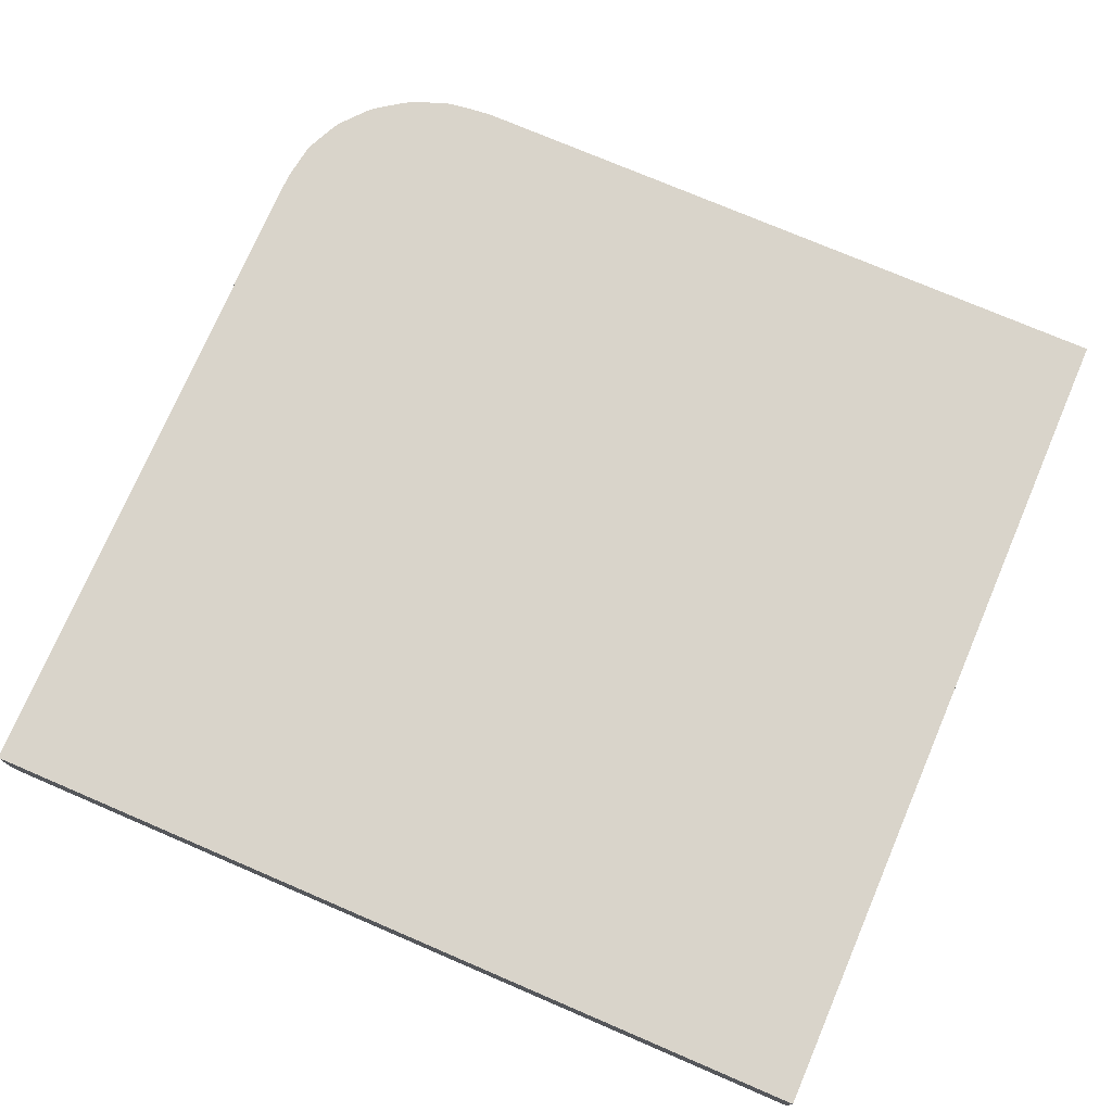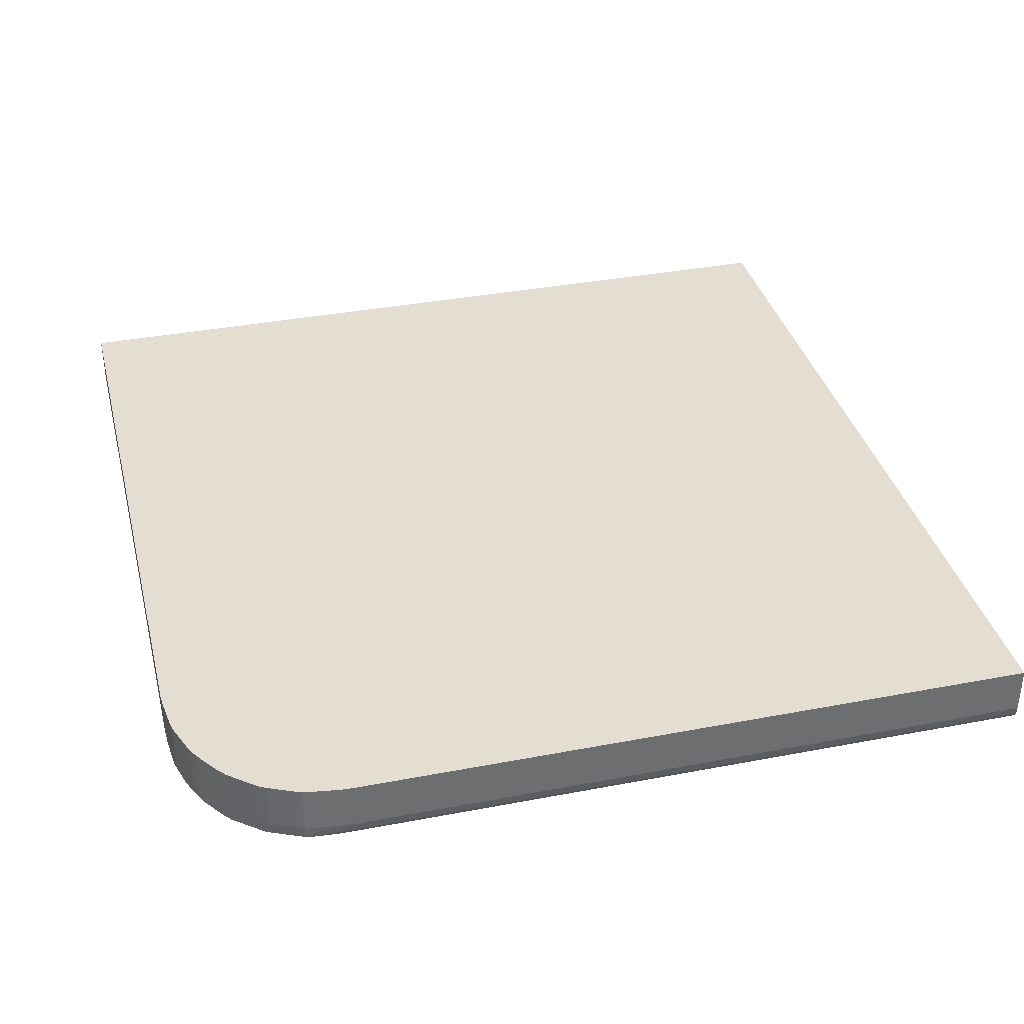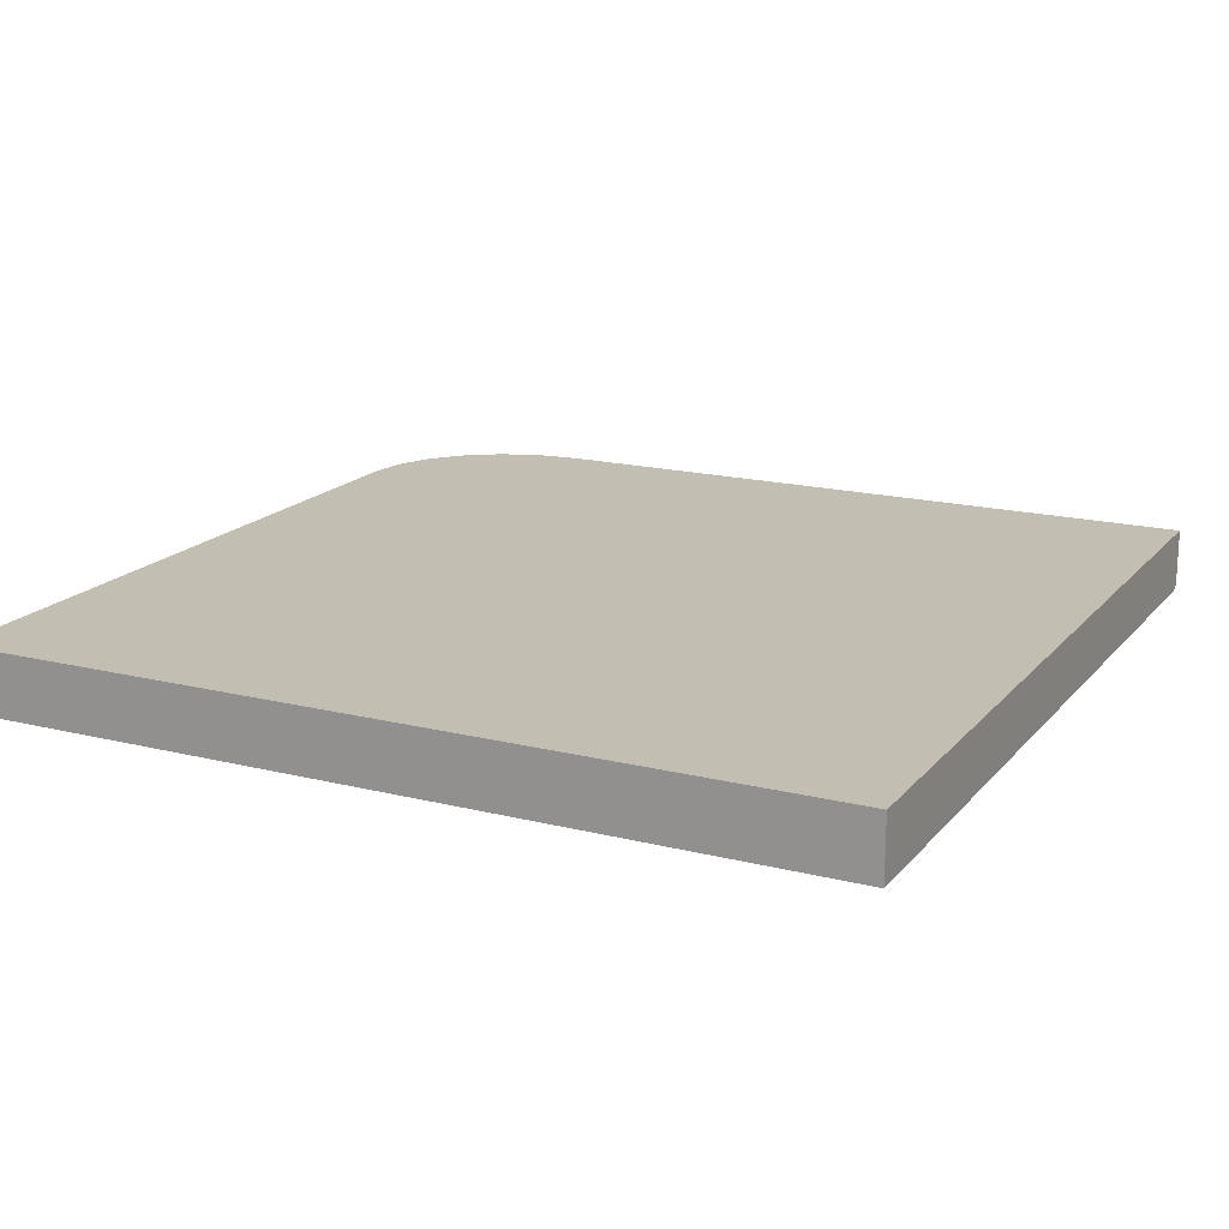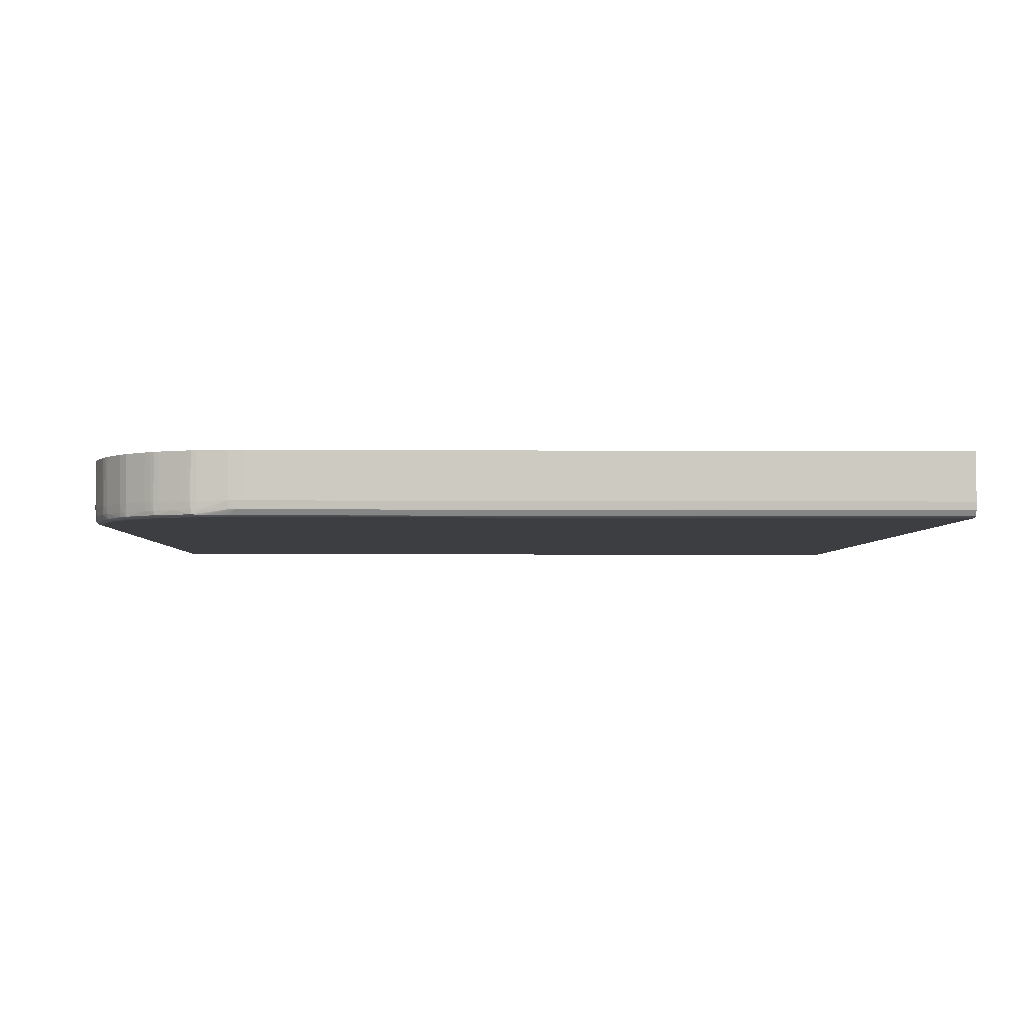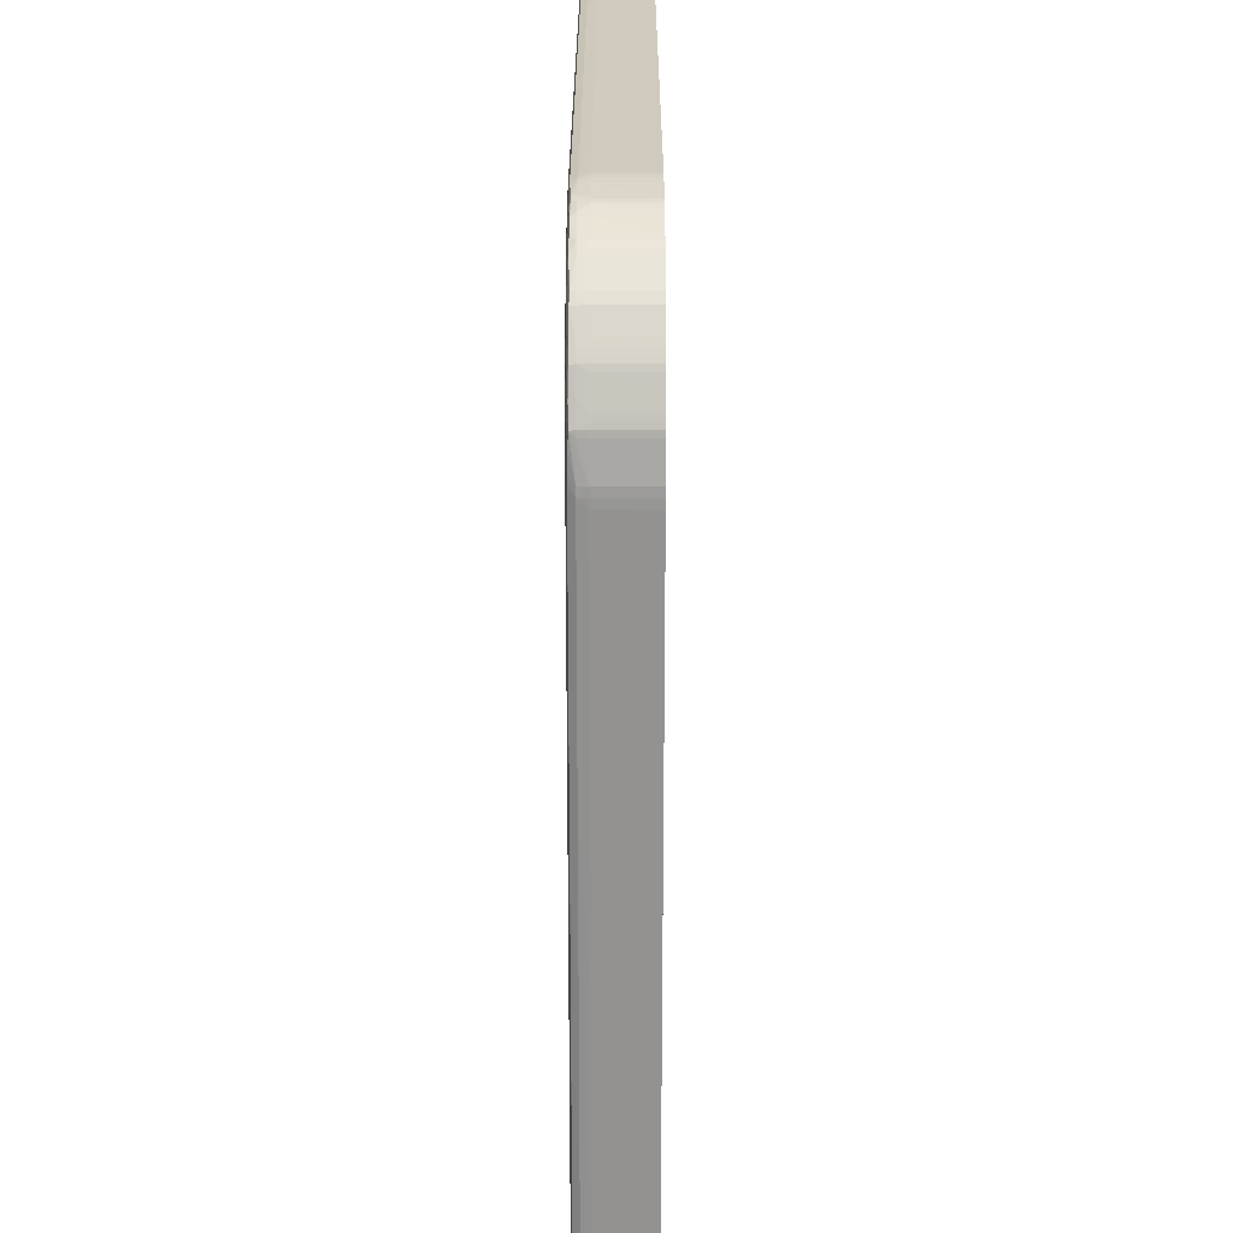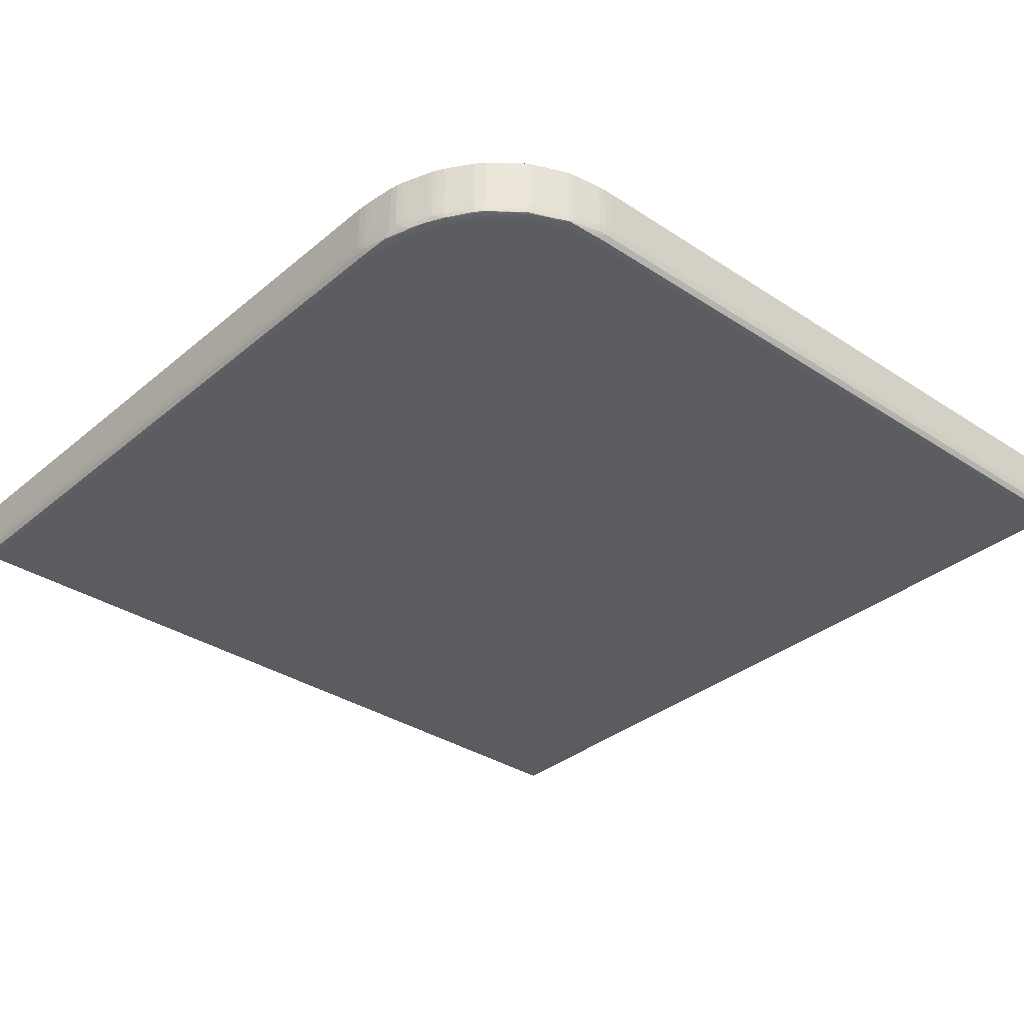
<metadata>
{"format":"obj","ext":"obj","renderer":"f3d","projection":"perspective","resolution":1024,"background":"white","views":[{"elev":74.8,"azim":23.2,"up":"+Z"},{"elev":36.2,"azim":-104.0,"up":"+Z"},{"elev":17.4,"azim":26.5,"up":"+Z"},{"elev":-3.5,"azim":-91.4,"up":"+Z"},{"elev":23.5,"azim":-89.9,"up":"+Y"},{"elev":-33.9,"azim":-131.7,"up":"+Z"}]}
</metadata>
<code>
o fixed_holes_collision_geom_3
v -0.06588 0.1121 0.002932
v -0.06588 0.1121 0.005931
v -0.06588 0.1326 0.002932
v -0.06582 0.1121 0.002408
v -0.06582 0.08899 0.002409
v -0.06588 0.08899 0.002932
v -0.06588 0.08899 0.005931
v -0.06588 0.1326 0.005931
v -0.06587 0.1331 0.002932
v -0.06582 0.1331 0.002408
v -0.06582 0.1326 0.002408
v -0.06562 0.1121 0.002072
v -0.06561 0.08899 0.002062
v -0.01076 0.08899 0.005931
v -0.06587 0.1331 0.005931
v -0.06584 0.1335 0.002932
v -0.06578 0.1335 0.002408
v -0.06552 0.135 0.002081
v -0.06557 0.134 0.002062
v -0.0656 0.1335 0.002062
v -0.06561 0.1331 0.002062
v -0.06521 0.1121 0.00198
v -0.0652 0.08899 0.001977
v -0.01076 0.08899 0.001977
v -0.01075 0.1121 0.005931
v -0.06584 0.1335 0.005931
v -0.06556 0.1354 0.002932
v -0.06554 0.1354 0.002408
v -0.06561 0.135 0.002408
v -0.06567 0.1345 0.002408
v -0.06547 0.1357 0.002129
v -0.06549 0.1354 0.002106
v -0.0652 0.1354 0.002021
v -0.0652 0.135 0.001996
v -0.06554 0.1345 0.002067
v -0.0652 0.1345 0.001982
v -0.0652 0.134 0.001977
v -0.01075 0.1121 0.001977
v -0.01075 0.1431 0.005931
v -0.06556 0.1354 0.005931
v -0.06549 0.1358 0.002932
v -0.06548 0.1358 0.002408
v -0.06502 0.1368 0.002408
v -0.06442 0.1381 0.00213
v -0.06499 0.1368 0.0021
v -0.06505 0.1364 0.002069
v -0.06467 0.1364 0.001984
v -0.06467 0.1359 0.001977
v -0.01075 0.1426 0.001977
v -0.01075 0.1431 0.002932
v -0.05472 0.1431 0.005931
v -0.06549 0.1358 0.005931
v -0.0654 0.136 0.002932
v -0.06524 0.1364 0.002932
v -0.06493 0.1371 0.002932
v -0.0646 0.1378 0.002932
v -0.06444 0.1381 0.002408
v -0.06426 0.1383 0.002408
v -0.06399 0.1387 0.002408
v -0.06285 0.14 0.002132
v -0.06395 0.1386 0.002099
v -0.06413 0.1383 0.002074
v -0.06447 0.1378 0.002093
v -0.06415 0.1378 0.002008
v -0.06415 0.1373 0.001977
v -0.05472 0.1426 0.001977
v -0.01075 0.1429 0.002062
v -0.01075 0.143 0.002408
v -0.05472 0.1431 0.002932
v -0.05525 0.1431 0.005931
v -0.0654 0.136 0.005931
v -0.06529 0.1363 0.005931
v -0.06501 0.1369 0.005931
v -0.06484 0.1373 0.005931
v -0.0646 0.1378 0.005931
v -0.06444 0.1381 0.002932
v -0.06427 0.1384 0.002932
v -0.06401 0.1387 0.002932
v -0.06334 0.1395 0.002932
v -0.06287 0.14 0.002408
v -0.0626 0.1402 0.002408
v -0.06231 0.1404 0.00214
v -0.06253 0.1402 0.0021
v -0.06295 0.1397 0.002093
v -0.06363 0.1388 0.00205
v -0.06363 0.1383 0.001984
v -0.06309 0.1388 0.001977
v -0.05786 0.1421 0.001977
v -0.05525 0.1426 0.00198
v -0.05472 0.1429 0.002062
v -0.05472 0.143 0.002408
v -0.05525 0.143 0.002408
v -0.05525 0.1431 0.002932
v -0.05562 0.143 0.005931
v -0.06444 0.1381 0.005931
v -0.06427 0.1384 0.005931
v -0.06401 0.1387 0.005931
v -0.06349 0.1393 0.005931
v -0.06288 0.14 0.002932
v -0.06261 0.1402 0.002932
v -0.06235 0.1405 0.002932
v -0.06234 0.1405 0.002408
v -0.06205 0.1405 0.0021
v -0.06087 0.1415 0.002408
v -0.06081 0.1414 0.002103
v -0.06139 0.141 0.00209
v -0.06258 0.1397 0.002009
v -0.061 0.1411 0.002054
v -0.06205 0.1402 0.002015
v -0.06258 0.1392 0.001977
v -0.05839 0.1421 0.001997
v -0.05577 0.1426 0.00199
v -0.061 0.1407 0.001977
v -0.05943 0.1416 0.001983
v -0.05525 0.1429 0.002064
v -0.05577 0.1429 0.002075
v -0.05629 0.1429 0.002097
v -0.05681 0.1428 0.002128
v -0.05577 0.143 0.002408
v -0.05577 0.143 0.002932
v -0.05577 0.143 0.005931
v -0.06288 0.14 0.005931
v -0.06261 0.1402 0.005931
v -0.06235 0.1405 0.005931
v -0.06088 0.1415 0.002932
v -0.06048 0.1417 0.002932
v -0.0602 0.1419 0.002408
v -0.05984 0.1419 0.002099
v -0.06048 0.1415 0.002073
v -0.06048 0.1411 0.001988
v -0.05839 0.1424 0.002082
v -0.05786 0.1425 0.002062
v -0.05629 0.1426 0.002013
v -0.05943 0.142 0.002068
v -0.05999 0.1417 0.002049
v -0.05708 0.1428 0.002146
v -0.05713 0.1428 0.002408
v -0.05681 0.1429 0.002932
v -0.05681 0.1429 0.005931
v -0.06088 0.1415 0.005931
v -0.06048 0.1417 0.005931
v -0.06021 0.1419 0.002932
v -0.05996 0.142 0.002932
v -0.0588 0.1424 0.002932
v -0.05878 0.1424 0.002408
v -0.05872 0.1424 0.002116
v -0.05786 0.1427 0.002408
v -0.05739 0.1428 0.002408
v -0.05744 0.1428 0.002932
v -0.05744 0.1428 0.005931
v -0.06021 0.1419 0.005931
v -0.05982 0.142 0.005931
v -0.05824 0.1426 0.005931
v -0.05839 0.1425 0.002932
v -0.05839 0.1425 0.002408
v -0.05786 0.1427 0.002932
v -0.05786 0.1427 0.005931
f 1 2 8
f 1 8 3
f 1 3 11
f 1 11 4
f 1 4 5
f 1 5 6
f 1 6 7
f 1 7 2
f 2 7 14
f 2 14 25
f 2 25 39
f 2 39 51
f 2 51 70
f 2 70 94
f 2 94 121
f 2 121 139
f 2 139 150
f 2 150 157
f 2 157 153
f 2 153 152
f 2 152 151
f 2 151 141
f 2 141 140
f 2 140 124
f 2 124 123
f 2 123 122
f 2 122 98
f 2 98 97
f 2 97 96
f 2 96 95
f 2 95 75
f 2 75 74
f 2 74 73
f 2 73 72
f 2 72 71
f 2 71 52
f 2 52 40
f 2 40 26
f 2 26 15
f 2 15 8
f 3 8 15
f 3 15 9
f 3 9 10
f 3 10 11
f 4 11 12
f 4 12 5
f 5 13 23
f 5 23 24
f 5 24 14
f 5 14 7
f 5 7 6
f 5 12 13
f 9 15 26
f 9 26 16
f 9 16 10
f 10 16 17
f 10 17 18
f 10 18 19
f 10 19 20
f 10 20 21
f 10 21 11
f 11 21 12
f 12 21 13
f 13 22 23
f 13 21 22
f 14 24 38
f 14 38 25
f 16 26 40
f 16 40 27
f 16 27 28
f 16 28 29
f 16 29 30
f 16 30 17
f 17 30 31
f 17 31 32
f 17 32 18
f 18 32 33
f 18 33 34
f 18 34 35
f 18 35 19
f 19 35 36
f 19 36 20
f 20 36 37
f 20 37 21
f 21 37 22
f 22 37 23
f 23 37 48
f 23 48 65
f 23 65 87
f 23 87 110
f 23 110 113
f 23 113 88
f 23 88 66
f 23 66 49
f 23 49 38
f 23 38 24
f 25 38 49
f 25 49 67
f 25 67 68
f 25 68 50
f 25 50 39
f 27 40 52
f 27 52 41
f 27 41 42
f 27 42 28
f 28 42 31
f 28 31 29
f 29 31 30
f 31 42 43
f 31 43 44
f 31 44 45
f 31 45 46
f 31 46 32
f 32 46 33
f 33 46 47
f 33 47 34
f 34 36 35
f 34 47 36
f 36 47 48
f 36 48 37
f 39 50 69
f 39 69 51
f 41 52 71
f 41 71 53
f 41 53 42
f 42 53 54
f 42 54 43
f 43 54 55
f 43 55 56
f 43 56 57
f 43 57 44
f 44 57 58
f 44 58 59
f 44 59 60
f 44 60 61
f 44 61 62
f 44 62 63
f 44 63 45
f 45 63 46
f 46 63 64
f 46 64 47
f 47 64 65
f 47 65 48
f 49 66 90
f 49 90 67
f 50 68 91
f 50 91 69
f 51 69 93
f 51 93 70
f 53 71 72
f 53 72 54
f 54 72 73
f 54 73 55
f 55 73 56
f 56 73 74
f 56 74 75
f 56 75 95
f 56 95 76
f 56 76 57
f 57 76 77
f 57 77 58
f 58 77 78
f 58 78 59
f 59 78 79
f 59 79 80
f 59 80 60
f 60 80 81
f 60 81 82
f 60 82 83
f 60 83 84
f 60 84 61
f 61 85 62
f 61 84 85
f 62 85 64
f 62 64 63
f 64 85 86
f 64 86 65
f 65 86 87
f 66 88 89
f 66 89 90
f 67 90 91
f 67 91 68
f 69 91 92
f 69 92 93
f 70 93 94
f 76 95 96
f 76 96 77
f 77 96 97
f 77 97 78
f 78 97 98
f 78 98 79
f 79 98 99
f 79 99 80
f 80 99 81
f 81 100 101
f 81 101 102
f 81 102 82
f 81 99 100
f 82 103 83
f 82 102 104
f 82 104 105
f 82 105 106
f 82 106 103
f 83 107 84
f 83 103 108
f 83 108 109
f 83 109 107
f 84 107 85
f 85 107 86
f 86 107 87
f 87 107 110
f 88 111 112
f 88 112 89
f 88 113 114
f 88 114 111
f 89 112 115
f 89 115 90
f 90 115 91
f 91 115 92
f 92 115 116
f 92 116 117
f 92 117 118
f 92 118 119
f 92 119 93
f 93 119 120
f 93 120 94
f 94 120 121
f 98 122 99
f 99 122 123
f 99 123 100
f 100 123 124
f 100 124 101
f 101 124 140
f 101 140 125
f 101 125 104
f 101 104 102
f 103 106 108
f 104 125 126
f 104 126 127
f 104 127 105
f 105 127 128
f 105 128 129
f 105 129 108
f 105 108 106
f 107 109 113
f 107 113 110
f 108 129 130
f 108 130 109
f 109 130 113
f 111 131 132
f 111 132 133
f 111 133 112
f 111 114 134
f 111 134 131
f 112 133 116
f 112 116 115
f 113 130 114
f 114 130 135
f 114 135 134
f 116 133 132
f 116 132 117
f 117 132 118
f 118 132 131
f 118 131 136
f 118 136 119
f 119 136 137
f 119 137 120
f 120 137 138
f 120 138 139
f 120 139 121
f 125 140 141
f 125 141 126
f 126 141 151
f 126 151 142
f 126 142 127
f 127 142 143
f 127 143 144
f 127 144 145
f 127 145 146
f 127 146 128
f 128 134 135
f 128 135 129
f 128 146 131
f 128 131 134
f 129 135 130
f 131 146 136
f 136 146 147
f 136 147 148
f 136 148 137
f 137 148 149
f 137 149 138
f 138 149 150
f 138 150 139
f 142 151 152
f 142 152 143
f 143 152 144
f 144 153 154
f 144 154 145
f 144 152 153
f 145 154 155
f 145 155 146
f 146 155 147
f 147 156 148
f 147 155 156
f 148 156 149
f 149 156 157
f 149 157 150
f 153 157 156
f 153 156 154
f 154 156 155

</code>
